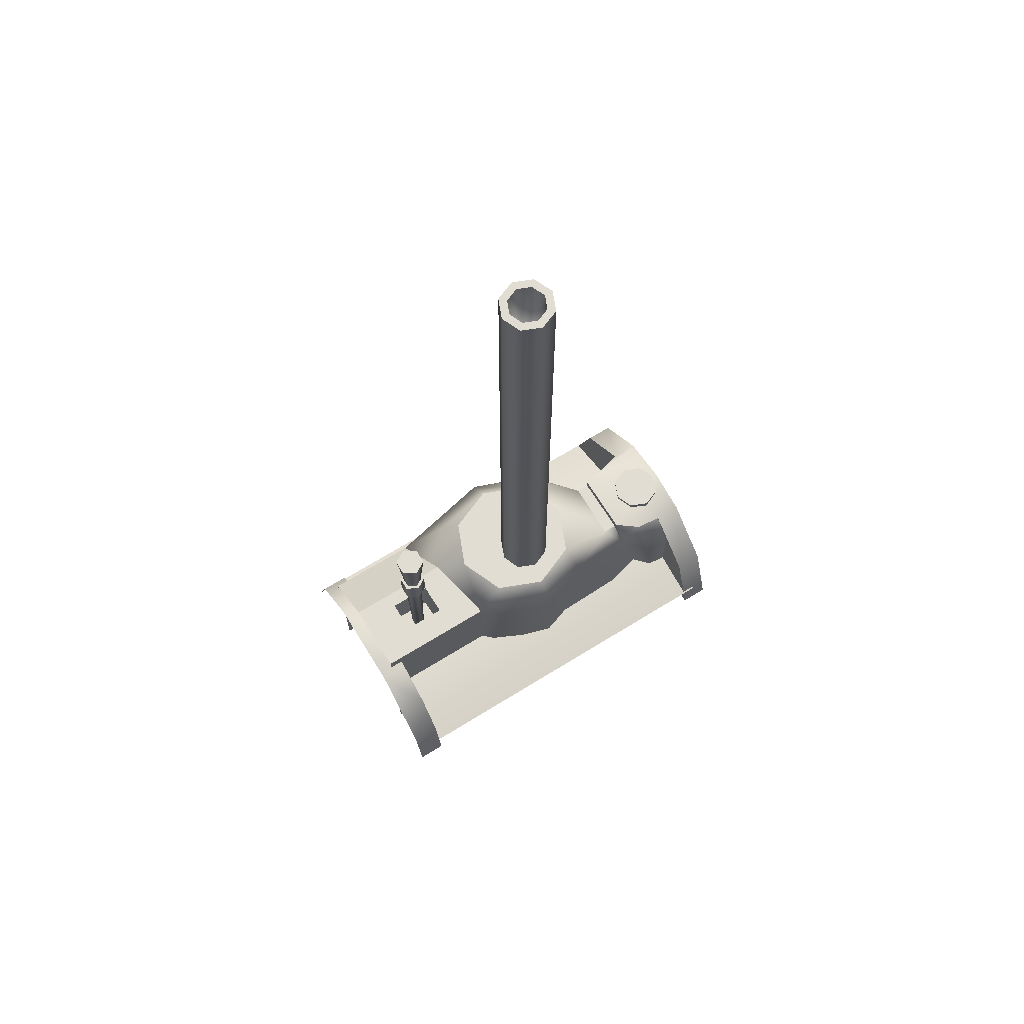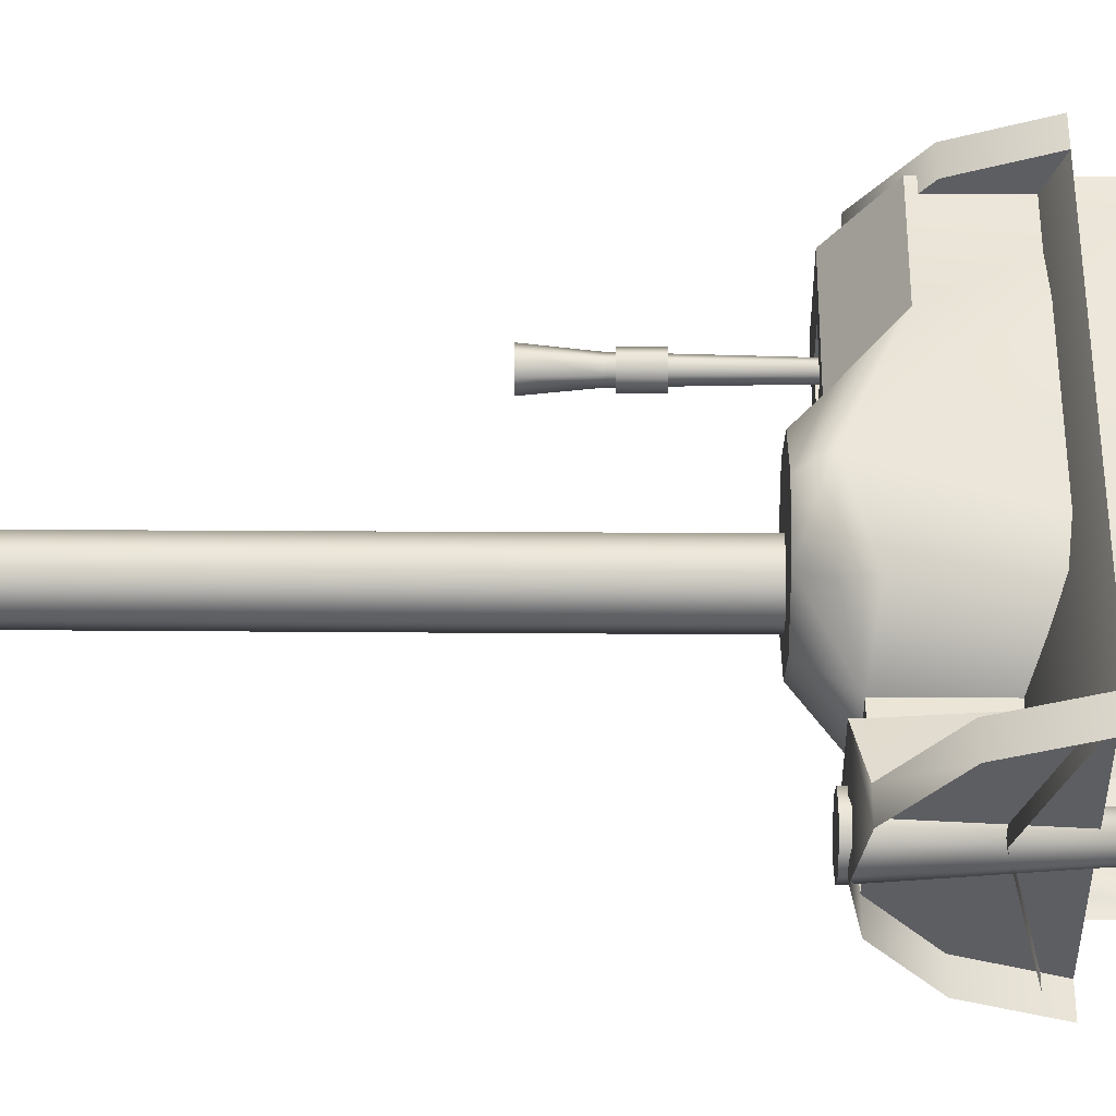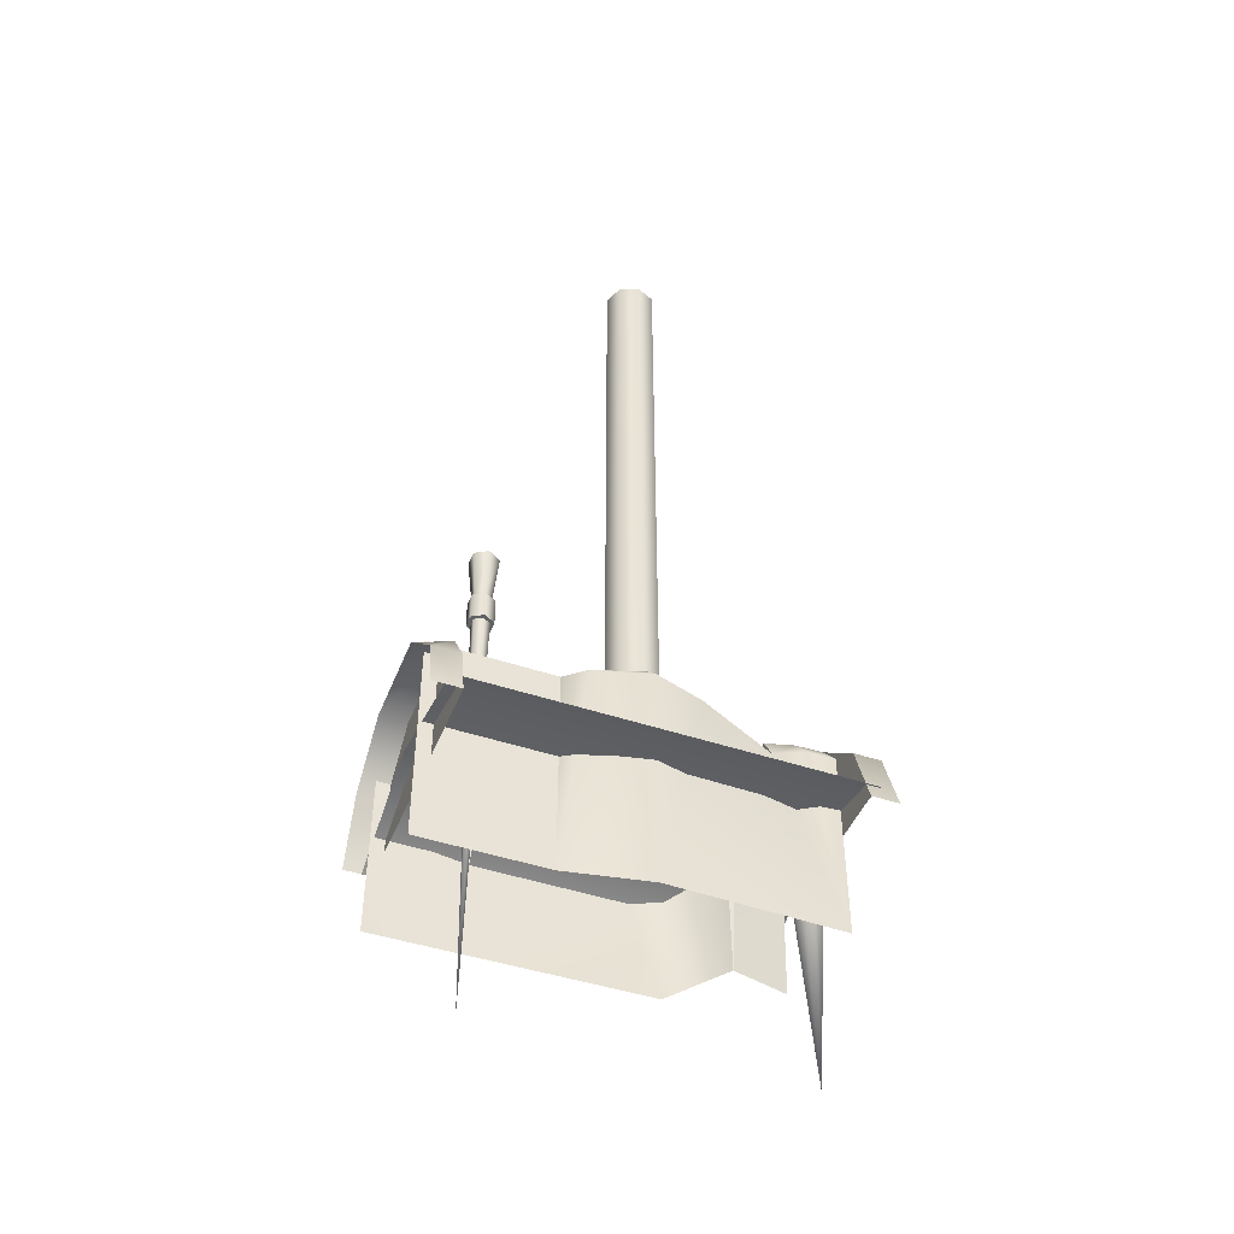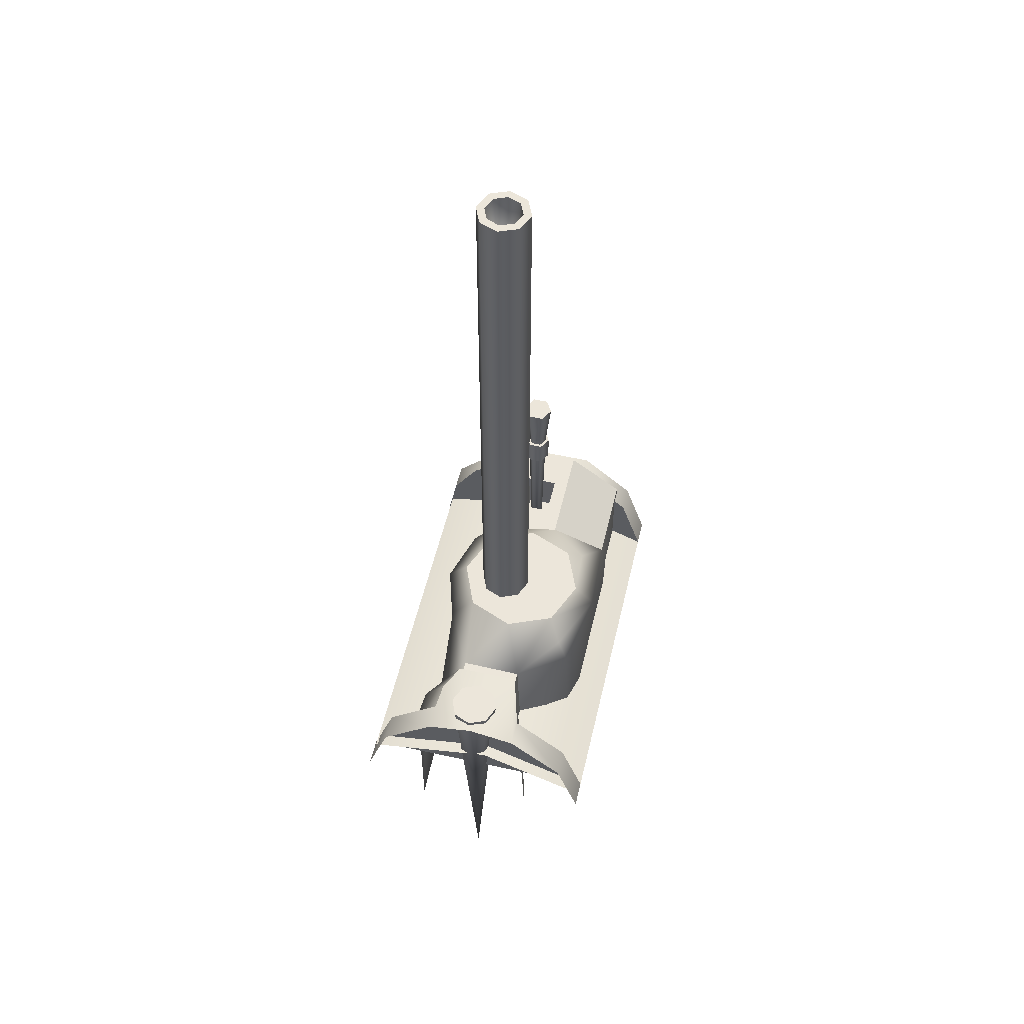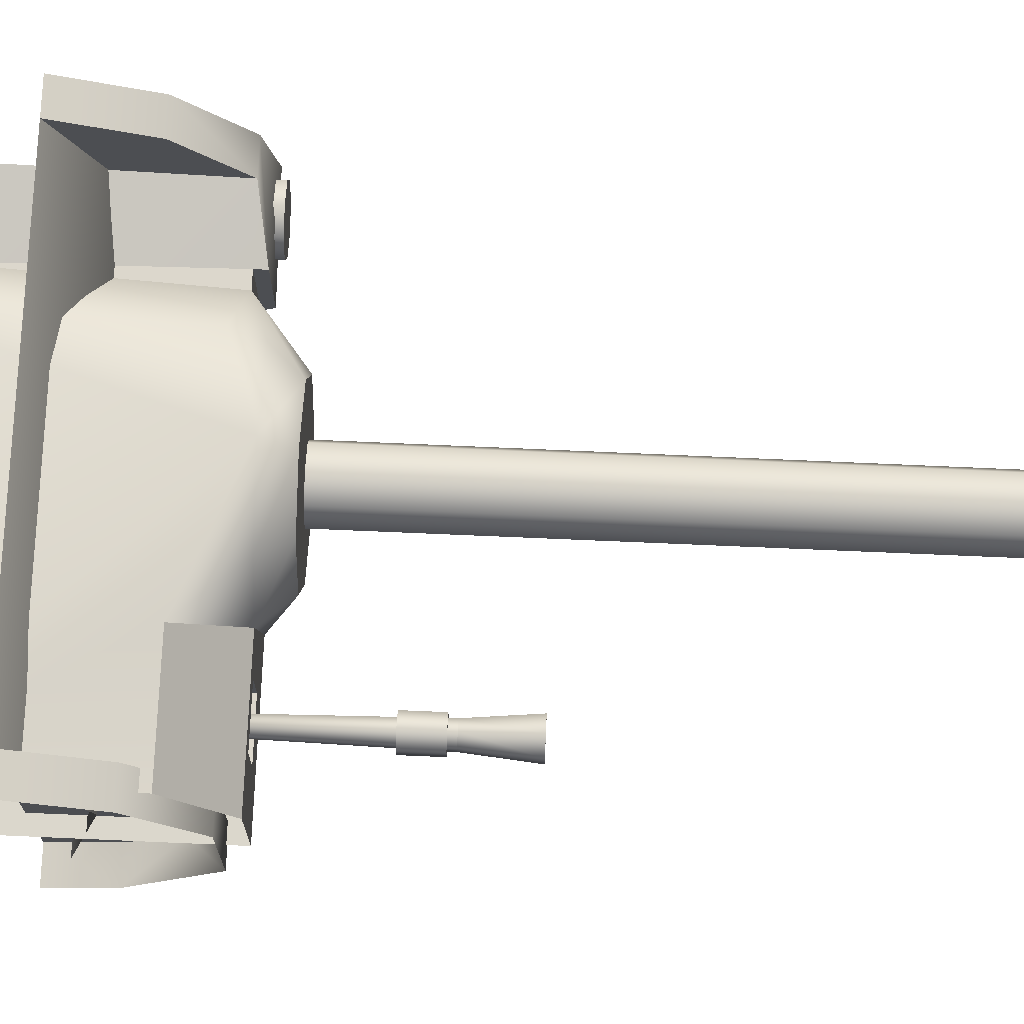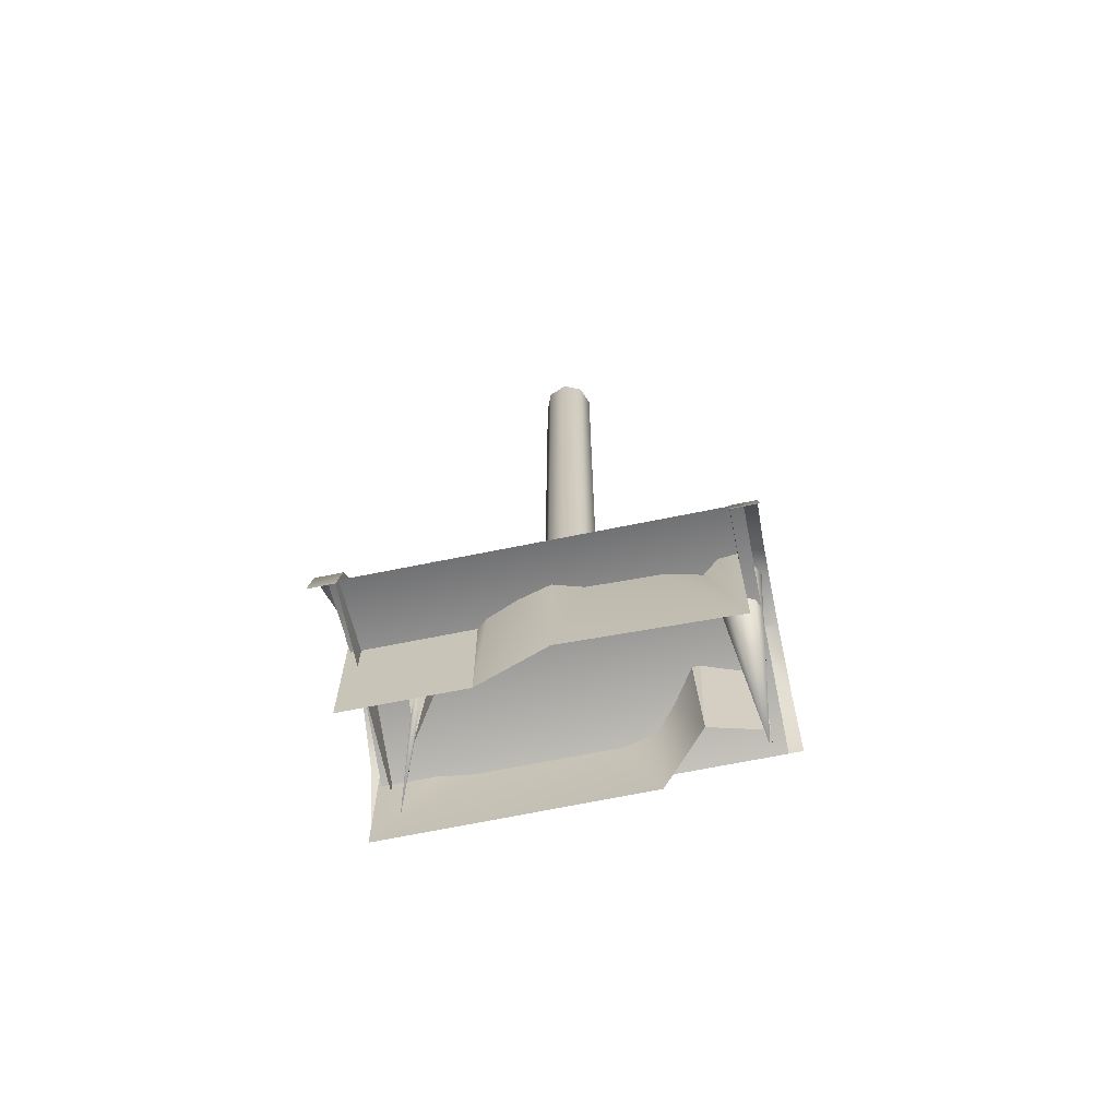
<metadata>
{"format":"obj","ext":"obj","renderer":"f3d","projection":"perspective","resolution":1024,"background":"white","views":[{"elev":68.3,"azim":148.3,"up":"+Y"},{"elev":51.0,"azim":-89.6,"up":"+Z"},{"elev":-46.1,"azim":159.0,"up":"+Y"},{"elev":54.5,"azim":-76.8,"up":"+Y"},{"elev":73.4,"azim":92.5,"up":"+Z"},{"elev":-67.7,"azim":-168.5,"up":"+Y"}]}
</metadata>
<code>
v -0.3833 1.508 1.911
v -0.3313 0.7903 1.911
v -0.368 1.508 1.948
v -0.3313 1.508 1.963
v -0.2945 1.508 1.948
v -0.2793 1.508 1.911
v -0.2945 1.508 1.874
v -0.3313 1.508 1.859
v -0.3313 1.508 1.859
v -0.368 1.508 1.874
v -0.3833 1.508 1.911
v -0.368 1.508 1.948
v -0.368 1.508 1.874
v -0.3313 1.508 1.963
v -0.3313 1.508 1.859
v -0.2945 1.508 1.948
v -0.2793 1.508 1.911
v -0.2945 1.508 1.874
v -0.03896 1.5 1.87
v -0.0384 2.8 1.87
v 0 1.5 1.854
v 0 2.8 1.855
v -0.05509 1.5 1.909
v -0.05431 2.8 1.909
v -0.03896 1.5 1.948
v -0.0384 2.8 1.947
v 0 1.5 1.964
v 0 2.8 1.963
v 0.03896 1.5 1.948
v 0.0384 2.8 1.947
v 0.0551 1.5 1.909
v 0.05431 2.8 1.909
v 0.03896 1.5 1.87
v 0.0384 2.8 1.87
v 0 1.5 1.854
v 0 2.8 1.855
v 0 2.8 1.871
v 0 2.8 1.855
v -0.02675 2.8 1.882
v -0.0384 2.8 1.87
v -0.03783 2.8 1.909
v -0.05431 2.8 1.909
v -0.02675 2.8 1.936
v -0.0384 2.8 1.947
v 0 2.8 1.947
v 0 2.8 1.963
v 0.02675 2.8 1.936
v 0.0384 2.8 1.947
v 0.03783 2.8 1.909
v 0.05431 2.8 1.909
v 0.02675 2.8 1.882
v 0.0384 2.8 1.87
v 0 2.8 1.871
v -0.02675 2.8 1.882
v 0 2.541 1.909
v -0.03783 2.8 1.909
v -0.02675 2.8 1.936
v 0 2.8 1.947
v 0 2.8 1.947
v 0.02675 2.8 1.936
v 0.03783 2.8 1.909
v 0.02675 2.8 1.882
v 0.3944 1.478 2.017
v 0.4506 1.478 2.017
v 0.3944 1.478 1.82
v 0.4506 1.478 1.82
v 0.4506 1.38 2.129
v 0.3944 1.38 2.129
v 0.4506 1.24 2.176
v 0.3944 1.24 2.176
v 0.4506 1.24 1.661
v 0.3944 1.24 1.661
v 0.4506 1.339 1.68
v 0.3944 1.339 1.68
v 0.3944 1.422 1.736
v 0.3944 1.339 1.68
v 0.3944 1.24 1.661
v 0.3944 1.38 2.129
v 0.3944 1.24 2.176
v 0.3944 1.478 2.017
v 0.3944 1.478 1.82
v 0.3944 1.422 1.736
v -0.3677 1.337 1.941
v -0.3677 1.24 2.176
v 0.4152 1.337 1.941
v 0.4152 1.24 2.176
v -0.3677 1.276 1.669
v 0.4152 1.276 1.669
v 0.2989 1.745 1.939
v 0.2989 0.7903 1.919
v 0.3166 1.745 1.929
v 0.3166 1.745 1.908
v 0.2989 1.745 1.898
v 0.2989 1.745 1.898
v 0.2989 0.7903 1.919
v 0.2811 1.745 1.908
v 0.2811 1.745 1.929
v 0.2989 1.846 1.949
v 0.2989 1.745 1.939
v 0.3255 1.846 1.934
v 0.3166 1.745 1.929
v 0.3255 1.846 1.903
v 0.3166 1.745 1.908
v 0.2989 1.846 1.888
v 0.2989 1.745 1.898
v 0.2989 1.846 1.888
v 0.2989 1.745 1.898
v 0.2722 1.846 1.903
v 0.2811 1.745 1.908
v 0.2722 1.846 1.934
v 0.2811 1.745 1.929
v 0.2722 1.846 1.934
v 0.2989 1.846 1.949
v 0.2722 1.846 1.903
v 0.2989 1.846 1.888
v 0.3255 1.846 1.934
v 0.3255 1.846 1.903
v 0.2989 1.733 1.946
v 0.2989 1.674 1.946
v 0.3224 1.733 1.932
v 0.3224 1.674 1.932
v 0.3224 1.733 1.905
v 0.3224 1.674 1.905
v 0.2989 1.733 1.892
v 0.2989 1.674 1.892
v 0.2989 1.733 1.892
v 0.2989 1.674 1.892
v 0.2753 1.733 1.905
v 0.2753 1.674 1.905
v 0.2753 1.733 1.932
v 0.2753 1.674 1.932
v 0.2753 1.674 1.932
v 0.2753 1.674 1.905
v 0.2989 1.674 1.946
v 0.3224 1.674 1.932
v 0.2989 1.674 1.892
v 0.3224 1.674 1.905
v 0.3224 1.733 1.932
v 0.3224 1.733 1.905
v 0.2989 1.733 1.946
v 0.2753 1.733 1.905
v 0.2989 1.733 1.892
v 0.2753 1.733 1.932
v -0.3413 1.24 1.661
v -0.3968 1.24 1.661
v -0.3413 1.38 1.708
v -0.3968 1.38 1.708
v 0.3394 1.507 1.957
v 0.4225 1.507 1.988
v 0.3394 1.507 1.889
v 0.4225 1.507 1.834
v 0.2958 1.059 1.923
v 0.3394 1.507 1.957
v 0.3394 1.507 1.889
v 0.2958 1.059 1.923
v 0.2519 1.507 1.889
v 0.2524 1.507 1.956
v 0.2958 1.059 1.923
v 0.2524 1.507 1.956
v 0.3394 1.507 1.957
v 0.2958 1.059 1.923
v 0.3394 1.507 1.889
v 0.2519 1.507 1.889
v 0.2519 1.507 1.889
v 0.1991 1.507 1.988
v 0.2524 1.507 1.956
v 0.1465 1.552 1.944
v 0.1068 1.552 2.04
v 0.1991 1.507 1.988
v 0.1369 1.507 2.07
v -0.3413 1.478 1.82
v -0.3968 1.478 1.82
v -0.3413 1.38 1.708
v -0.3413 1.478 1.82
v -0.3413 1.24 1.661
v 0.1672 1.507 1.834
v 0.1672 1.059 1.834
v 0.1272 1.507 1.8
v 0.1672 1.507 1.834
v 0.1672 1.507 1.834
v 0.4225 1.507 1.834
v 0.1672 1.059 1.834
v 0.4225 1.059 1.834
v 0.0108 1.507 1.766
v 0.0108 1.552 1.809
v 0.1272 1.507 1.8
v 0.1068 1.552 1.848
v 0.1672 1.507 1.834
v 0.0108 1.552 1.809
v -0.08516 1.552 1.848
v 0.1068 1.552 1.848
v 0.0108 1.507 1.766
v 0.0108 1.027 1.766
v -0.08516 1.552 2.04
v 0.0108 1.552 2.08
v 0.1068 1.552 2.04
v -0.1249 1.552 1.944
v 0.1465 1.552 1.944
v -0.2863 1.482 1.824
v -0.2863 1.427 1.78
v -0.3413 1.478 1.82
v -0.3413 1.423 1.775
v -0.3413 1.027 1.775
v -0.08516 1.552 1.848
v -0.09495 1.507 1.8
v -0.09495 1.507 1.8
v -0.2381 1.444 1.824
v -0.2094 1.477 1.859
v -0.2094 1.477 1.859
v -0.1249 1.552 1.944
v -0.2114 1.477 1.987
v -0.08516 1.552 2.04
v -0.121 1.507 2.067
v -0.2381 1.496 1.854
v -0.2381 1.477 1.859
v -0.2381 1.444 1.824
v -0.2381 1.496 1.854
v -0.2381 1.477 1.859
v -0.2248 1.082 2.006
v -0.2114 1.477 1.987
v -0.2382 1.477 1.987
v -0.2381 1.496 1.916
v -0.2382 1.477 1.987
v -0.2381 1.477 1.859
v -0.2381 1.496 1.854
v -0.2094 1.477 1.859
v -0.2381 1.477 1.859
v -0.2114 1.477 1.987
v -0.2382 1.477 1.987
v -0.3413 1.24 2.176
v -0.3413 1.38 2.128
v -0.3968 1.24 2.176
v -0.3968 1.38 2.128
v -0.3413 1.38 2.128
v -0.3413 1.24 2.176
v -0.3413 1.478 2.017
v -0.3968 1.478 2.017
v -0.3968 1.498 1.918
v -0.3413 1.478 2.017
v -0.2863 1.482 1.824
v -0.2381 1.496 1.854
v -0.2381 1.496 1.916
v -0.2382 1.496 1.987
v -0.2382 1.496 1.987
v -0.2382 1.496 1.987
v -0.3413 1.478 2.017
v -0.2382 1.477 1.987
v -0.3413 1.082 2.036
v -0.2248 1.082 2.006
v 0.4225 1.416 2.105
v 0.2276 1.416 2.105
v 0.4225 1.413 2.105
v 0.4225 1.059 2.105
v 0.1991 1.507 1.988
v 0.2276 1.416 2.105
v 0.4225 1.507 1.988
v 0.4225 1.416 2.105
v 0.1991 1.507 1.988
v 0.1369 1.507 2.07
v 0.0108 1.507 2.122
v 0.0108 1.552 2.08
v 0.0108 1.507 2.122
v -0.1316 1.461 2.088
v -0.1292 1.063 2.105
v -0.121 1.507 2.067
v -0.2114 1.477 1.987
v -0.2248 1.082 2.006
v 0.3394 1.427 1.889
v 0.1444 1.427 1.889
v 0.3394 1.427 2.01
v -0.3313 0.7903 1.911
v -0.3313 0.7903 1.911
v -0.3313 0.7903 1.911
v -0.3313 0.7903 1.911
v -0.3313 0.7903 1.911
v 0 2.541 1.909
v 0 2.541 1.909
v 0 2.541 1.909
v 0 2.541 1.909
v 0 2.541 1.909
v 0.2989 0.7903 1.919
v 0.2989 0.7903 1.919
v 0.2989 0.7903 1.919
v -0.2381 1.444 1.824
g group_64892200_140627890672832
f 1 2 3
f 3 2 4
f 4 2 5
f 5 271 6
f 6 272 7
f 7 273 8
f 9 274 10
f 10 275 1
f 11 12 13
f 12 14 13
f 13 14 15
f 14 16 15
f 16 17 15
f 17 18 15
f 19 20 21
f 21 20 22
f 23 24 19
f 19 24 20
f 25 26 23
f 23 26 24
f 27 28 25
f 25 28 26
f 29 30 27
f 27 30 28
f 31 32 29
f 29 32 30
f 33 34 31
f 31 34 32
f 35 36 33
f 33 36 34
f 37 38 39
f 39 38 40
f 41 39 42
f 42 39 40
f 43 41 44
f 44 41 42
f 45 43 46
f 46 43 44
f 45 46 47
f 47 46 48
f 49 47 50
f 50 47 48
f 51 49 52
f 52 49 50
f 37 51 38
f 38 51 52
f 53 54 55
f 54 56 55
f 56 57 55
f 57 58 276
f 59 60 277
f 60 61 278
f 61 62 279
f 62 53 280
f 63 64 65
f 65 64 66
f 64 63 67
f 67 63 68
f 67 68 69
f 69 68 70
f 71 72 73
f 73 72 74
f 74 75 73
f 73 75 66
f 66 75 65
f 76 77 78
f 78 77 79
f 76 78 80
f 76 80 81
f 81 82 76
f 83 84 85
f 85 84 86
f 87 83 88
f 88 83 85
f 89 90 91
f 91 90 92
f 92 281 93
f 94 95 96
f 96 282 97
f 97 283 89
f 98 99 100
f 100 99 101
f 100 101 102
f 102 101 103
f 102 103 104
f 104 103 105
f 106 107 108
f 108 107 109
f 108 109 110
f 110 109 111
f 110 111 98
f 98 111 99
f 112 113 114
f 114 113 115
f 113 116 115
f 116 117 115
f 118 119 120
f 120 119 121
f 120 121 122
f 122 121 123
f 122 123 124
f 124 123 125
f 126 127 128
f 128 127 129
f 128 129 130
f 130 129 131
f 130 131 118
f 118 131 119
f 132 133 134
f 134 133 135
f 135 133 136
f 136 137 135
f 138 139 140
f 140 139 141
f 141 139 142
f 141 143 140
f 144 145 146
f 146 145 147
f 148 149 150
f 150 149 151
f 152 153 154
f 155 156 157
f 158 159 160
f 161 162 163
f 151 164 150
f 149 148 165
f 165 148 166
f 167 168 169
f 169 168 170
f 171 146 172
f 172 146 147
f 173 174 175
f 176 165 164
f 164 165 166
f 177 178 179
f 180 181 182
f 182 181 183
f 176 164 151
f 184 185 186
f 186 185 187
f 186 187 188
f 167 188 187
f 188 167 169
f 189 190 191
f 192 178 193
f 178 177 193
f 194 195 196
f 197 194 198
f 198 194 196
f 191 190 198
f 198 190 197
f 199 200 201
f 201 200 202
f 202 200 203
f 204 185 205
f 205 185 184
f 193 206 192
f 193 203 206
f 207 208 206
f 209 204 205
f 204 209 210
f 211 210 209
f 212 211 213
f 211 212 210
f 207 206 203
f 200 284 203
f 214 207 199
f 199 207 200
f 215 216 217
f 208 207 218
f 219 220 221
f 222 223 224
f 224 225 222
f 226 227 228
f 228 227 229
f 230 231 232
f 232 231 233
f 234 235 175
f 231 236 233
f 233 236 237
f 172 238 171
f 239 234 174
f 174 234 175
f 238 240 171
f 241 238 242
f 238 243 242
f 238 241 240
f 223 222 244
f 237 243 238
f 245 246 247
f 248 249 246
f 246 249 247
f 243 237 236
f 250 251 252
f 252 251 253
f 254 255 256
f 256 255 257
f 258 259 251
f 260 253 251
f 260 251 259
f 168 261 170
f 170 261 262
f 213 262 212
f 212 262 261
f 260 263 264
f 263 260 265
f 265 266 263
f 266 267 263
f 263 267 264
f 253 260 264
f 268 269 270

</code>
